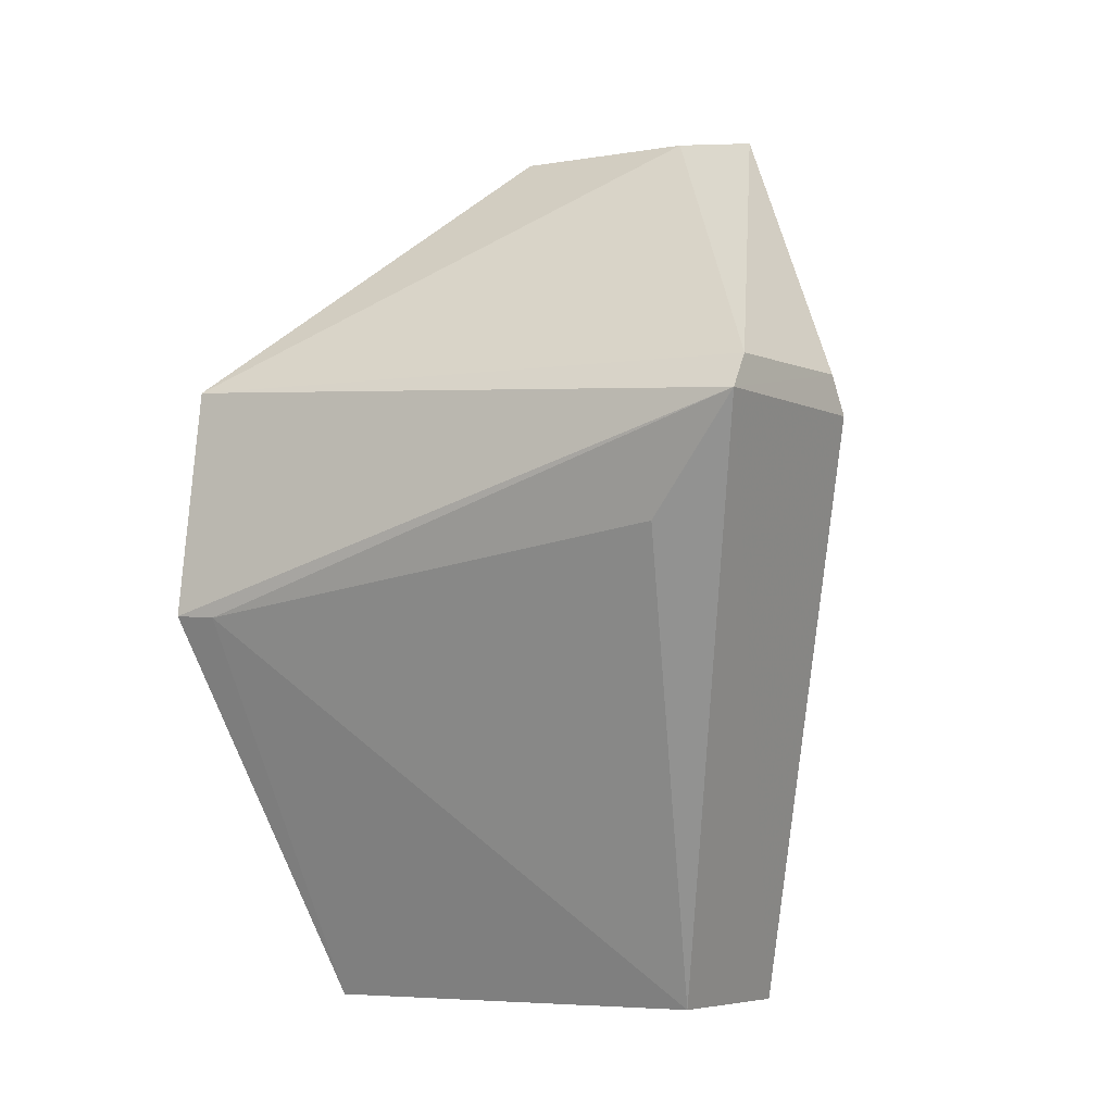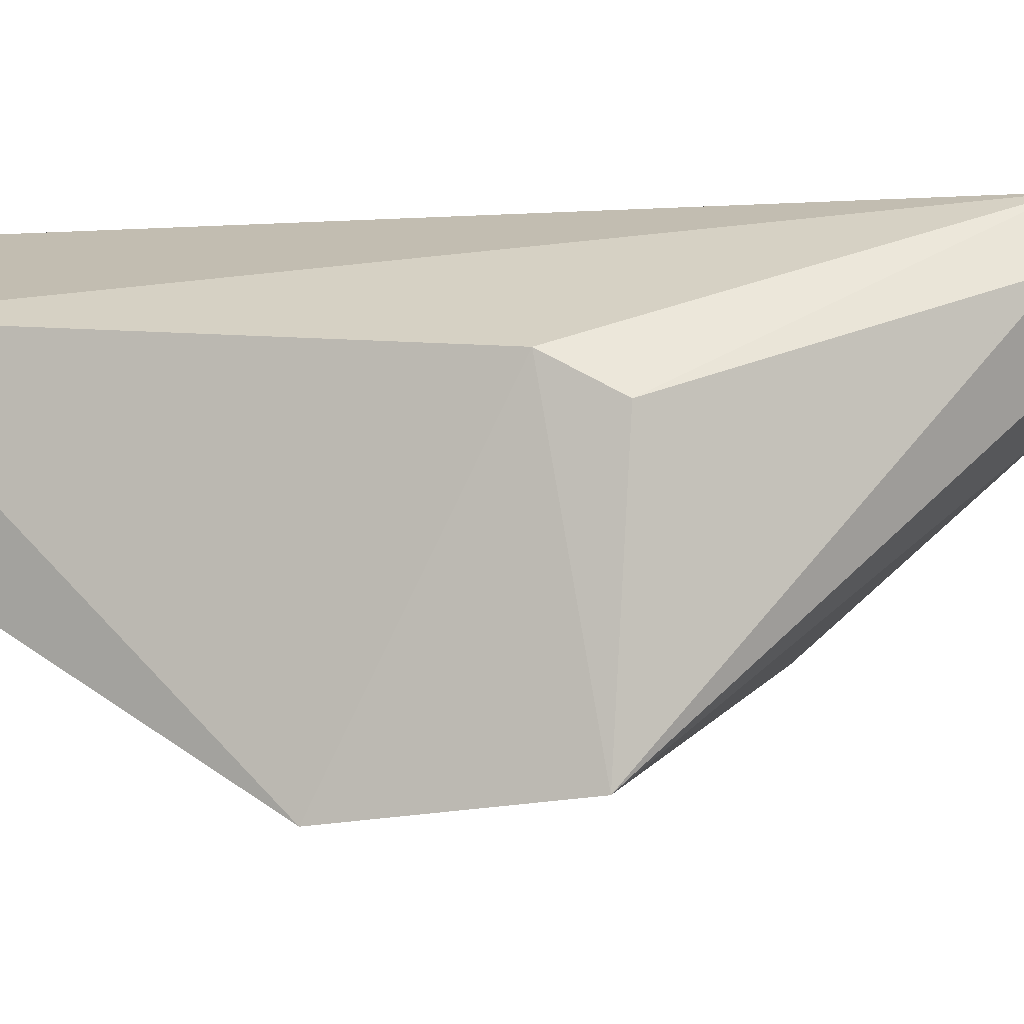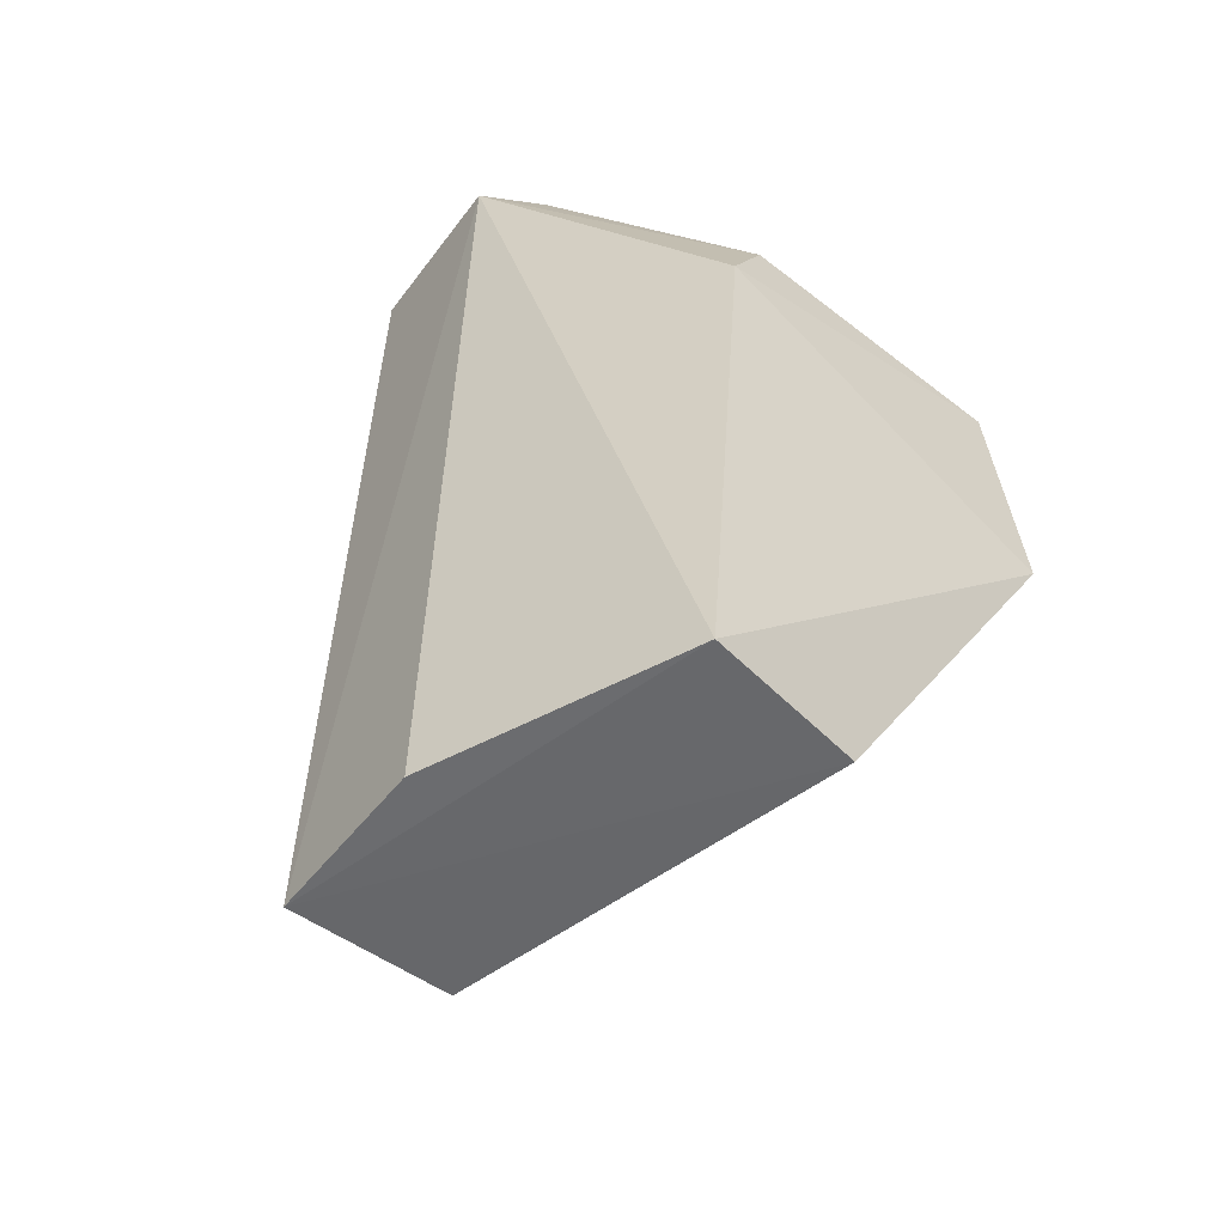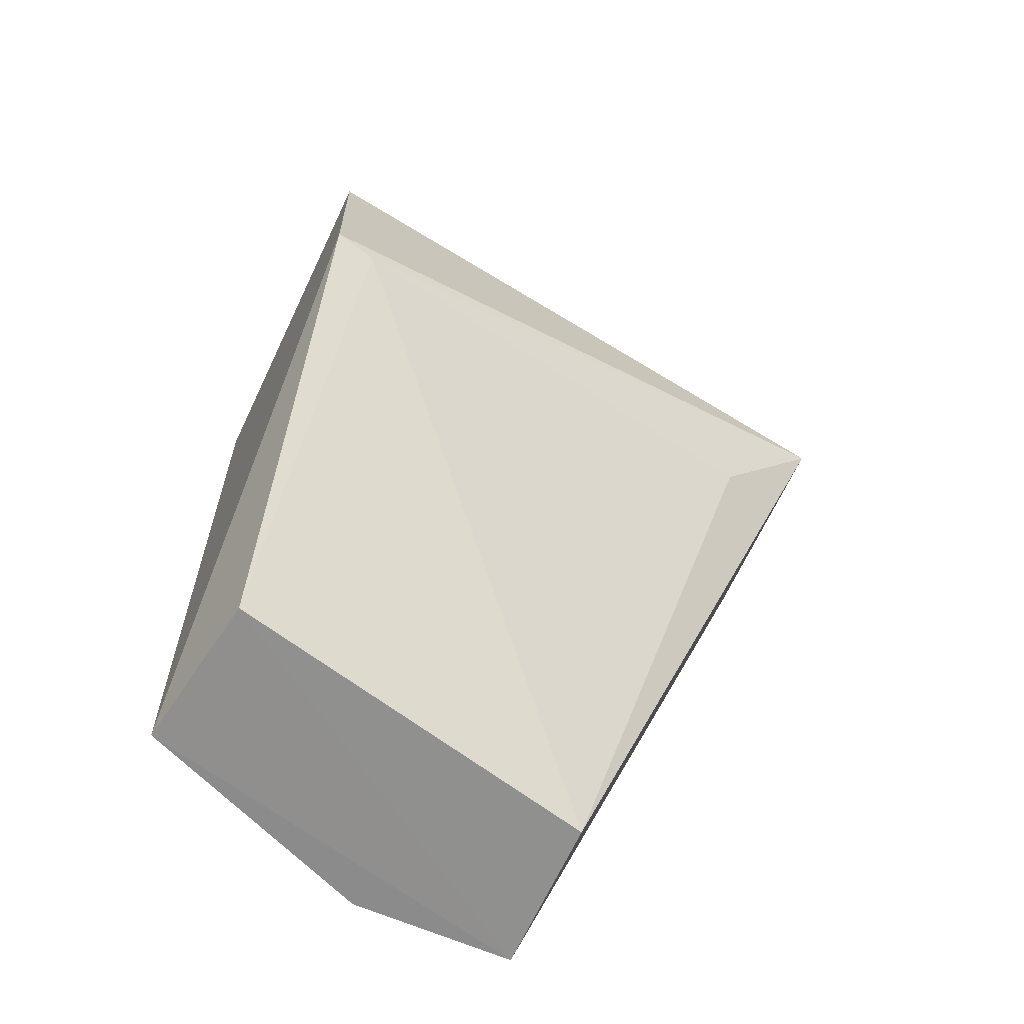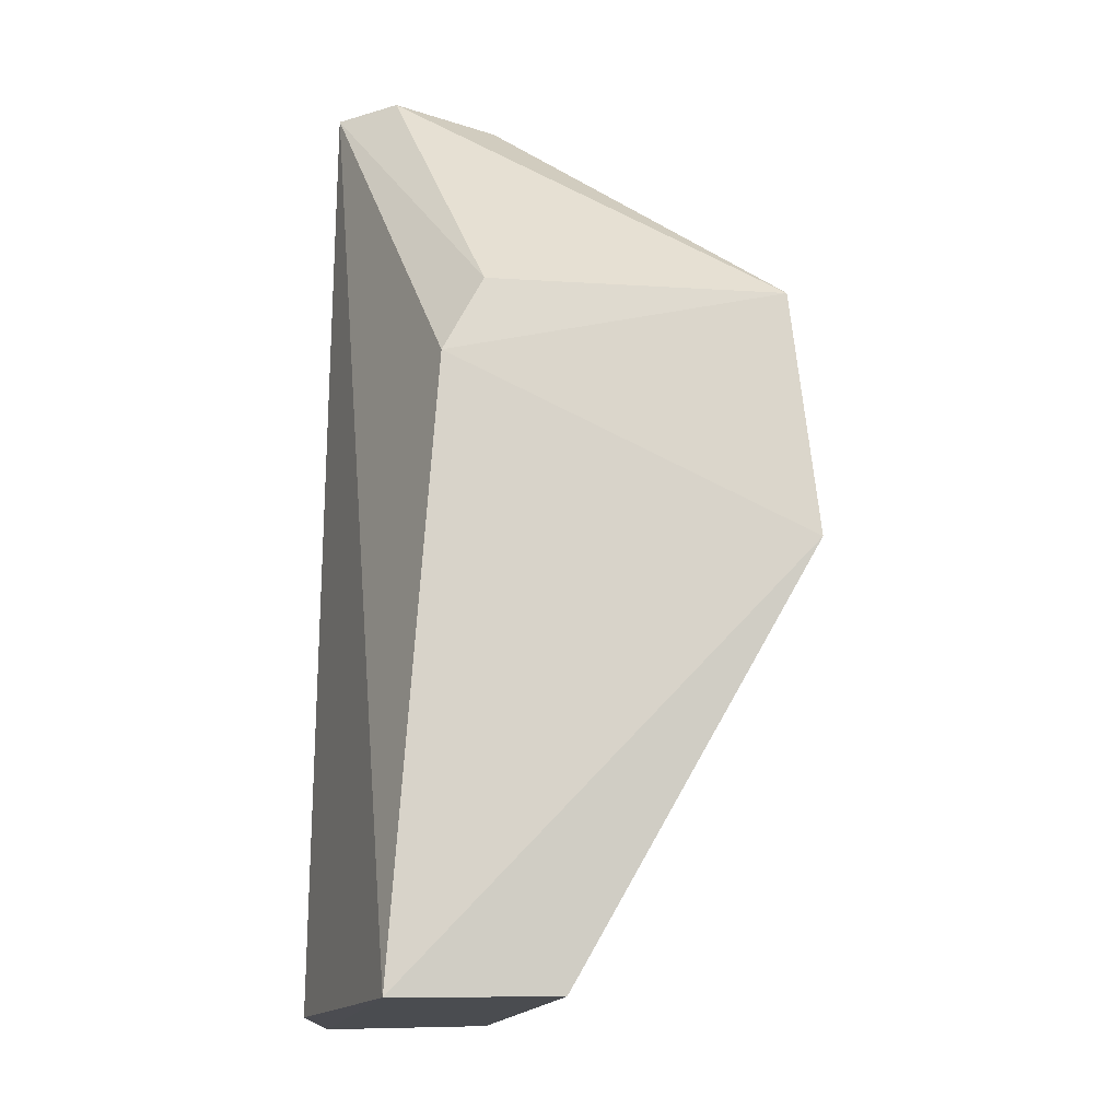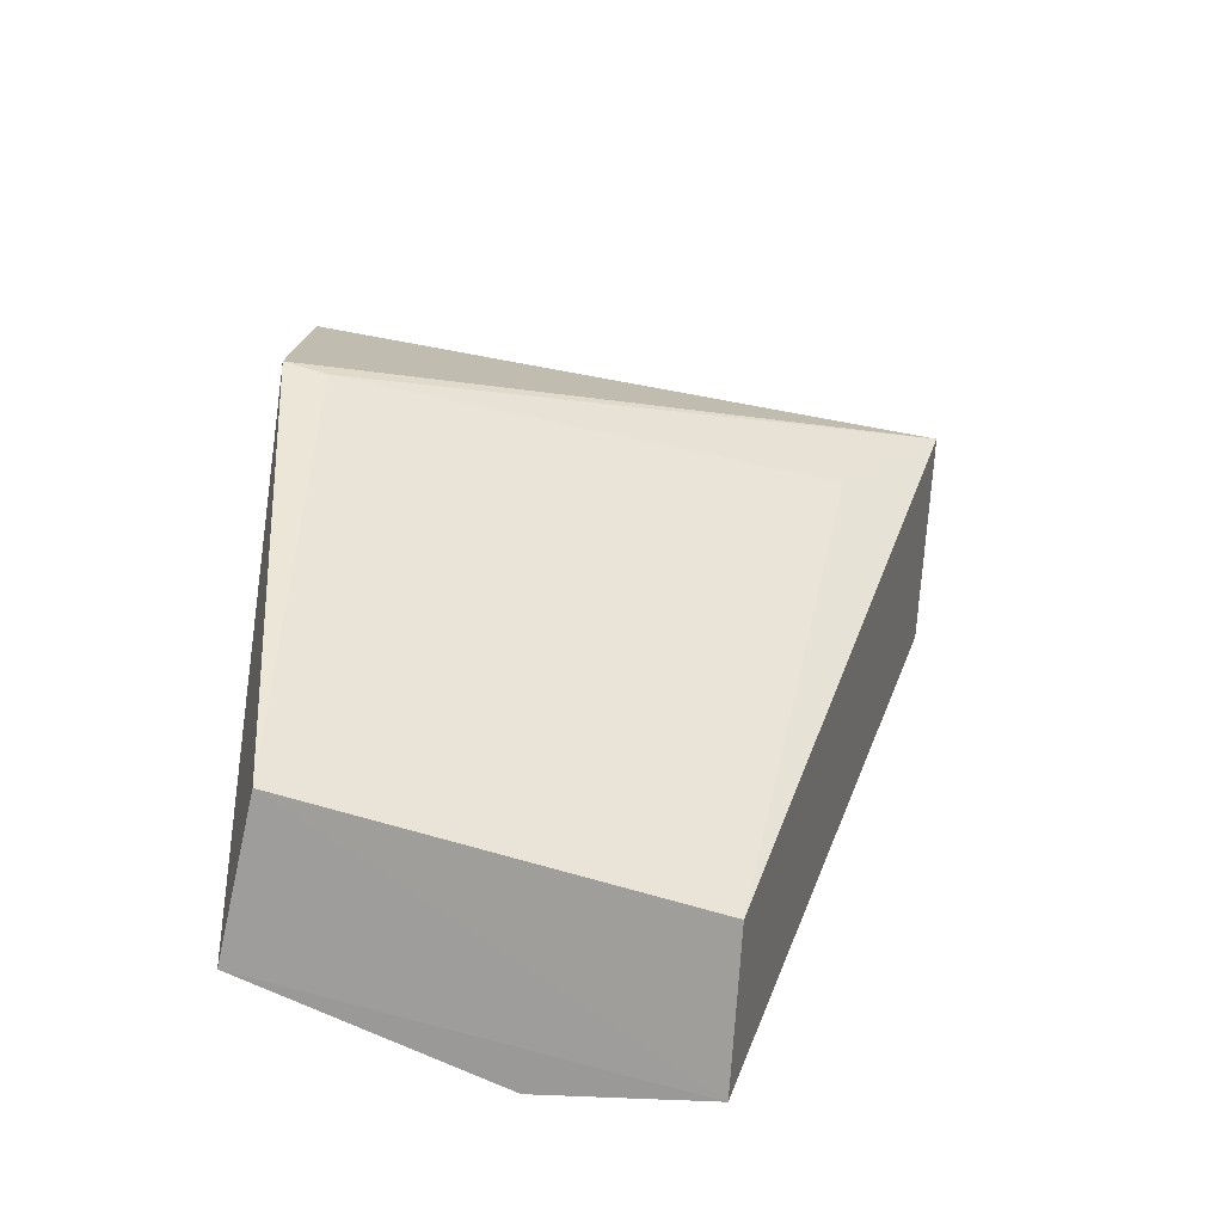
<metadata>
{"format":"obj","ext":"obj","renderer":"f3d","projection":"perspective","resolution":1024,"background":"white","views":[{"elev":-4.6,"azim":-143.7,"up":"+Y"},{"elev":-3.0,"azim":108.1,"up":"+Z"},{"elev":-53.2,"azim":52.0,"up":"+Y"},{"elev":-64.5,"azim":155.7,"up":"+Y"},{"elev":-15.3,"azim":91.5,"up":"+Y"},{"elev":-69.6,"azim":176.8,"up":"+Y"}]}
</metadata>
<code>
v -0.04307 0.009587 0.01174
v -0.03751 -0.01267 0.009644
v -0.03755 0.002623 0.001028
v -0.05213 0.001649 0.002673
v -0.0473 -0.01266 0.01198
v -0.03745 -0.002982 0.000406
v -0.04737 0.008846 0.007866
v -0.03734 0.001302 0.00862
v -0.04332 -0.01265 0.01203
v -0.04732 -0.01258 0.008096
v -0.04271 0.009014 0.007823
v -0.05207 0.002481 0.003212
v -0.04716 0.009715 0.01155
v -0.03748 0.003031 0.007703
v -0.04973 -0.001113 0.003008
v -0.03814 -0.0126 0.005896
v -0.0521 0.001567 0.007603
v -0.04226 0.009639 0.01024
v -0.03842 -0.003039 0.0006272
v -0.05205 0.002503 0.007168
f 6 4 3
f 8 1 2
f 8 6 3
f 8 2 6
f 9 5 2
f 9 2 1
f 9 1 5
f 10 5 4
f 11 3 7
f 12 7 3
f 12 3 4
f 13 5 1
f 13 7 12
f 14 8 3
f 14 1 8
f 15 10 4
f 16 6 2
f 16 2 5
f 16 5 10
f 17 4 5
f 17 5 13
f 18 11 7
f 18 7 13
f 18 13 1
f 18 1 14
f 18 14 3
f 18 3 11
f 19 15 4
f 19 4 6
f 19 10 15
f 19 16 10
f 19 6 16
f 20 17 13
f 20 13 12
f 20 12 4
f 20 4 17

</code>
